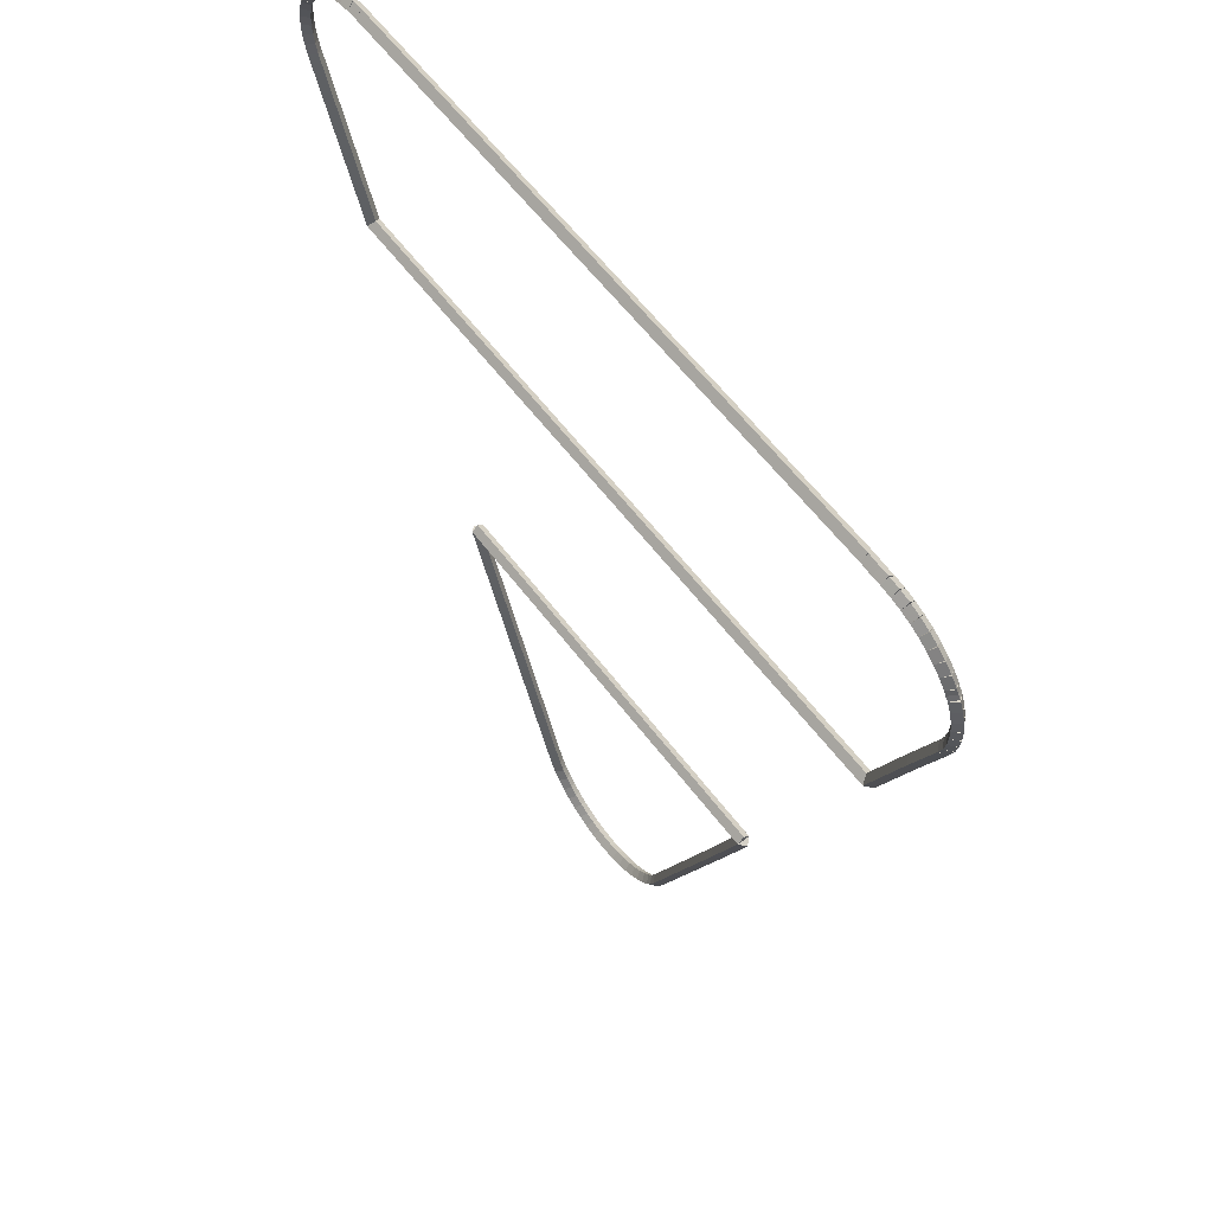
<metadata>
{"format":"obj","ext":"obj","renderer":"f3d","projection":"perspective","resolution":1024,"background":"white","views":[{"elev":59.5,"azim":53.3,"up":"+Y"}]}
</metadata>
<code>
g boudary_original_192_0
v -44.49 15.12 49.68
v -44.41 15.07 49.58
v -44.49 15.12 49.48
v -44.58 15.17 49.58
v -44.5 15.12 49.68
v -44.41 15.07 49.58
v -44.5 15.12 49.48
v -44.58 15.17 49.58
f 1 2 3 4
f 6 2 1 5
f 5 1 4 8
f 6 5 8 7
f 8 4 3 7
f 7 3 2 6
g boudary_original_192_0
v -44.49 15.12 49.68
v -44.41 15.07 49.58
v -44.49 15.12 49.48
v -44.58 15.17 49.58
v -44.49 15.12 49.68
v -44.41 15.07 49.58
v -44.49 15.12 49.48
v -44.58 15.17 49.58
f 9 10 11 12
f 14 10 9 13
f 13 9 12 16
f 14 13 16 15
f 16 12 11 15
f 15 11 10 14
g boudary_original_192_0
v -43.97 16.4 49.68
v -43.88 16.36 49.58
v -43.97 16.4 49.48
v -44.07 16.44 49.58
v -44.49 15.12 49.68
v -44.4 15.08 49.58
v -44.49 15.12 49.48
v -44.59 15.16 49.58
f 17 18 19 20
f 22 18 17 21
f 21 17 20 24
f 22 21 24 23
f 24 20 19 23
f 23 19 18 22
g boudary_original_192_0
v -50.23 16.4 49.68
v -50.23 16.5 49.58
v -50.23 16.4 49.48
v -50.23 16.3 49.58
v -43.97 16.4 49.68
v -43.97 16.5 49.58
v -43.97 16.4 49.48
v -43.97 16.3 49.58
f 25 26 27 28
f 30 26 25 29
f 29 25 28 32
f 30 29 32 31
f 32 28 27 31
f 31 27 26 30
g boudary_original_192_0
v -48.53 12.26 49.68
v -48.62 12.22 49.58
v -48.53 12.26 49.48
v -48.44 12.3 49.58
v -50.23 16.4 49.68
v -50.32 16.36 49.58
v -50.23 16.4 49.48
v -50.14 16.44 49.58
f 33 34 35 36
f 38 34 33 37
f 37 33 36 40
f 38 37 40 39
f 40 36 35 39
f 39 35 34 38
g boudary_original_192_0
v -48.39 11.94 49.68
v -48.49 11.9 49.58
v -48.39 11.94 49.48
v -48.3 11.98 49.58
v -48.53 12.26 49.68
v -48.62 12.22 49.58
v -48.53 12.26 49.48
v -48.44 12.3 49.58
f 41 42 43 44
f 46 42 41 45
f 45 41 44 48
f 46 45 48 47
f 48 44 43 47
f 47 43 42 46
g boudary_original_192_0
v -48.38 11.91 49.68
v -48.47 11.87 49.58
v -48.38 11.91 49.48
v -48.29 11.95 49.58
v -48.39 11.94 49.68
v -48.48 11.9 49.58
v -48.39 11.94 49.48
v -48.3 11.98 49.58
f 49 50 51 52
f 54 50 49 53
f 53 49 52 56
f 54 53 56 55
f 56 52 51 55
f 55 51 50 54
g boudary_original_192_0
v -48.31 11.78 49.68
v -48.39 11.73 49.58
v -48.31 11.78 49.48
v -48.22 11.83 49.58
v -48.38 11.91 49.68
v -48.47 11.86 49.58
v -48.38 11.91 49.48
v -48.29 11.96 49.58
f 57 58 59 60
f 62 58 57 61
f 61 57 60 64
f 62 61 64 63
f 64 60 59 63
f 63 59 58 62
g boudary_original_192_0
v -48.2 11.65 49.68
v -48.28 11.59 49.58
v -48.2 11.65 49.48
v -48.12 11.71 49.58
v -48.31 11.78 49.68
v -48.39 11.72 49.58
v -48.31 11.78 49.48
v -48.23 11.85 49.58
f 65 66 67 68
f 70 66 65 69
f 69 65 68 72
f 70 69 72 71
f 72 68 67 71
f 71 67 66 70
g boudary_original_192_0
v -48.08 11.52 49.68
v -48.15 11.45 49.58
v -48.08 11.52 49.48
v -48.01 11.59 49.58
v -48.2 11.65 49.68
v -48.28 11.58 49.58
v -48.2 11.65 49.48
v -48.13 11.72 49.58
f 73 74 75 76
f 78 74 73 77
f 77 73 76 80
f 78 77 80 79
f 80 76 75 79
f 79 75 74 78
g boudary_original_192_0
v -47.95 11.41 49.68
v -48.01 11.34 49.58
v -47.95 11.41 49.48
v -47.89 11.49 49.58
v -48.08 11.52 49.68
v -48.15 11.45 49.58
v -48.08 11.52 49.48
v -48.02 11.6 49.58
f 81 82 83 84
f 86 82 81 85
f 85 81 84 88
f 86 85 88 87
f 88 84 83 87
f 87 83 82 86
g boudary_original_192_0
v -47.8 11.32 49.68
v -47.86 11.24 49.58
v -47.8 11.32 49.48
v -47.75 11.41 49.58
v -47.95 11.41 49.68
v -48 11.33 49.58
v -47.95 11.41 49.48
v -47.9 11.5 49.58
f 89 90 91 92
f 94 90 89 93
f 93 89 92 96
f 94 93 96 95
f 96 92 91 95
f 95 91 90 94
g boudary_original_192_0
v -47.65 11.25 49.68
v -47.69 11.16 49.58
v -47.65 11.25 49.48
v -47.6 11.34 49.58
v -47.8 11.32 49.68
v -47.85 11.23 49.58
v -47.8 11.32 49.48
v -47.76 11.41 49.58
f 97 98 99 100
f 102 98 97 101
f 101 97 100 104
f 102 101 104 103
f 104 100 99 103
f 103 99 98 102
g boudary_original_192_0
v -47.48 11.19 49.68
v -47.51 11.1 49.58
v -47.48 11.19 49.48
v -47.45 11.28 49.58
v -47.65 11.25 49.68
v -47.68 11.15 49.58
v -47.65 11.25 49.48
v -47.61 11.34 49.58
f 105 106 107 108
f 110 106 105 109
f 109 105 108 112
f 110 109 112 111
f 112 108 107 111
f 111 107 106 110
g boudary_original_192_0
v -47.31 11.15 49.68
v -47.33 11.06 49.58
v -47.31 11.15 49.48
v -47.29 11.25 49.58
v -47.48 11.19 49.68
v -47.5 11.09 49.58
v -47.48 11.19 49.48
v -47.46 11.29 49.58
f 113 114 115 116
f 118 114 113 117
f 117 113 116 120
f 118 117 120 119
f 120 116 115 119
f 119 115 114 118
g boudary_original_192_0
v -47.14 11.14 49.68
v -47.15 11.04 49.58
v -47.14 11.14 49.48
v -47.13 11.24 49.58
v -47.31 11.15 49.68
v -47.32 11.05 49.58
v -47.31 11.15 49.48
v -47.3 11.25 49.58
f 121 122 123 124
f 126 122 121 125
f 125 121 124 128
f 126 125 128 127
f 128 124 123 127
f 127 123 122 126
g boudary_original_192_0
v -46.97 11.14 49.68
v -46.96 11.04 49.58
v -46.97 11.14 49.48
v -46.97 11.24 49.58
v -47.14 11.14 49.68
v -47.14 11.04 49.58
v -47.14 11.14 49.48
v -47.14 11.24 49.58
f 129 130 131 132
f 134 130 129 133
f 133 129 132 136
f 134 133 136 135
f 136 132 131 135
f 135 131 130 134
g boudary_original_192_0
v -46.79 11.17 49.68
v -46.78 11.07 49.58
v -46.79 11.17 49.48
v -46.81 11.27 49.58
v -46.97 11.14 49.68
v -46.95 11.05 49.58
v -46.97 11.14 49.48
v -46.98 11.24 49.58
f 137 138 139 140
f 142 138 137 141
f 141 137 140 144
f 142 141 144 143
f 144 140 139 143
f 143 139 138 142
g boudary_original_192_0
v -46.63 11.22 49.68
v -46.6 11.12 49.58
v -46.63 11.22 49.48
v -46.66 11.32 49.58
v -46.79 11.17 49.68
v -46.77 11.08 49.58
v -46.79 11.17 49.48
v -46.82 11.27 49.58
f 145 146 147 148
f 150 146 145 149
f 149 145 148 152
f 150 149 152 151
f 152 148 147 151
f 151 147 146 150
g boudary_original_192_0
v -46.47 11.29 49.68
v -46.43 11.2 49.58
v -46.47 11.29 49.48
v -46.51 11.38 49.58
v -46.63 11.22 49.68
v -46.59 11.13 49.58
v -46.63 11.22 49.48
v -46.67 11.31 49.58
f 153 154 155 156
f 158 154 153 157
f 157 153 156 160
f 158 157 160 159
f 160 156 155 159
f 159 155 154 158
g boudary_original_192_0
v -46.32 11.37 49.68
v -46.27 11.29 49.58
v -46.32 11.37 49.48
v -46.37 11.46 49.58
v -46.47 11.29 49.68
v -46.42 11.2 49.58
v -46.47 11.29 49.48
v -46.52 11.38 49.58
f 161 162 163 164
f 166 162 161 165
f 165 161 164 168
f 166 165 168 167
f 168 164 163 167
f 167 163 162 166
g boudary_original_192_0
v -46.18 11.48 49.68
v -46.12 11.39 49.58
v -46.18 11.48 49.48
v -46.24 11.56 49.58
v -46.32 11.37 49.68
v -46.26 11.29 49.58
v -46.32 11.37 49.48
v -46.38 11.45 49.58
f 169 170 171 172
f 174 170 169 173
f 173 169 172 176
f 174 173 176 175
f 176 172 171 175
f 175 171 170 174
g boudary_original_192_0
v -46.05 11.59 49.68
v -45.98 11.52 49.58
v -46.05 11.59 49.48
v -46.12 11.67 49.58
v -46.18 11.48 49.68
v -46.11 11.4 49.58
v -46.18 11.48 49.48
v -46.24 11.55 49.58
f 177 178 179 180
f 182 178 177 181
f 181 177 180 184
f 182 181 184 183
f 184 180 179 183
f 183 179 178 182
g boudary_original_192_0
v -45.94 11.73 49.68
v -45.86 11.66 49.58
v -45.94 11.73 49.48
v -46.02 11.79 49.58
v -46.05 11.59 49.68
v -45.97 11.53 49.58
v -46.05 11.59 49.48
v -46.13 11.66 49.58
f 185 186 187 188
f 190 186 185 189
f 189 185 188 192
f 190 189 192 191
f 192 188 187 191
f 191 187 186 190
g boudary_original_192_0
v -45.86 11.85 49.68
v -45.78 11.79 49.58
v -45.86 11.85 49.48
v -45.94 11.9 49.58
v -45.94 11.73 49.68
v -45.86 11.67 49.58
v -45.94 11.73 49.48
v -46.02 11.78 49.58
f 193 194 195 196
f 198 194 193 197
f 197 193 196 200
f 198 197 200 199
f 200 196 195 199
f 199 195 194 198
g boudary_original_192_0
v -45.85 11.87 49.68
v -45.76 11.83 49.58
v -45.85 11.87 49.48
v -45.93 11.92 49.58
v -45.86 11.85 49.68
v -45.77 11.8 49.58
v -45.86 11.85 49.48
v -45.95 11.89 49.58
f 201 202 203 204
f 206 202 201 205
f 205 201 204 208
f 206 205 208 207
f 208 204 203 207
f 207 203 202 206
g boudary_original_192_0
v -45.77 12.03 49.68
v -45.68 11.99 49.58
v -45.77 12.03 49.48
v -45.86 12.07 49.58
v -45.85 11.87 49.68
v -45.76 11.83 49.58
v -45.85 11.87 49.48
v -45.94 11.92 49.58
f 209 210 211 212
f 214 210 209 213
f 213 209 212 216
f 214 213 216 215
f 216 212 211 215
f 215 211 210 214
g boudary_original_192_0
v -44.5 15.12 49.68
v -44.4 15.08 49.58
v -44.5 15.12 49.48
v -44.59 15.16 49.58
v -45.77 12.03 49.68
v -45.68 11.99 49.58
v -45.77 12.03 49.48
v -45.86 12.07 49.58
f 217 218 219 220
f 222 218 217 221
f 221 217 220 224
f 222 221 224 223
f 224 220 219 223
f 223 219 218 222
g boudary_original_192_1
v -53.39 24.35 49.68
v -53.29 24.36 49.58
v -53.39 24.35 49.48
v -53.49 24.35 49.58
v -53.38 24.19 49.68
v -53.28 24.19 49.58
v -53.38 24.19 49.48
v -53.48 24.18 49.58
f 225 226 227 228
f 230 226 225 229
f 229 225 228 232
f 230 229 232 231
f 232 228 227 231
f 231 227 226 230
g boudary_original_192_1
v -53.38 24.52 49.68
v -53.28 24.51 49.58
v -53.38 24.52 49.48
v -53.48 24.52 49.58
v -53.39 24.35 49.68
v -53.29 24.35 49.58
v -53.39 24.35 49.48
v -53.49 24.36 49.58
f 233 234 235 236
f 238 234 233 237
f 237 233 236 240
f 238 237 240 239
f 240 236 235 239
f 239 235 234 238
g boudary_original_192_1
v -53.35 24.68 49.68
v -53.25 24.66 49.58
v -53.35 24.68 49.48
v -53.45 24.7 49.58
v -53.38 24.52 49.68
v -53.28 24.5 49.58
v -53.38 24.52 49.48
v -53.48 24.54 49.58
f 241 242 243 244
f 246 242 241 245
f 245 241 244 248
f 246 245 248 247
f 248 244 243 247
f 247 243 242 246
g boudary_original_192_1
v -53.3 24.84 49.68
v -53.2 24.81 49.58
v -53.3 24.84 49.48
v -53.39 24.87 49.58
v -53.35 24.68 49.68
v -53.25 24.65 49.58
v -53.35 24.68 49.48
v -53.44 24.71 49.58
f 249 250 251 252
f 254 250 249 253
f 253 249 252 256
f 254 253 256 255
f 256 252 251 255
f 255 251 250 254
g boudary_original_192_1
v -53.26 24.9 49.68
v -53.17 24.85 49.58
v -53.26 24.9 49.48
v -53.35 24.95 49.58
v -53.3 24.84 49.68
v -53.21 24.79 49.58
v -53.3 24.84 49.48
v -53.38 24.89 49.58
f 257 258 259 260
f 262 258 257 261
f 261 257 260 264
f 262 261 264 263
f 264 260 259 263
f 263 259 258 262
g boudary_original_192_1
v -53.23 24.97 49.68
v -53.14 24.93 49.58
v -53.23 24.97 49.48
v -53.32 25.01 49.58
v -53.26 24.9 49.68
v -53.17 24.86 49.58
v -53.26 24.9 49.48
v -53.35 24.95 49.58
f 265 266 267 268
f 270 266 265 269
f 269 265 268 272
f 270 269 272 271
f 272 268 267 271
f 271 267 266 270
g boudary_original_192_1
v -53.14 25.11 49.68
v -53.06 25.06 49.58
v -53.14 25.11 49.48
v -53.23 25.16 49.58
v -53.23 24.97 49.68
v -53.14 24.92 49.58
v -53.23 24.97 49.48
v -53.31 25.02 49.58
f 273 274 275 276
f 278 274 273 277
f 277 273 276 280
f 278 277 280 279
f 280 276 275 279
f 279 275 274 278
g boudary_original_192_1
v -53.04 25.24 49.68
v -52.96 25.18 49.58
v -53.04 25.24 49.48
v -53.11 25.3 49.58
v -53.14 25.11 49.68
v -53.06 25.05 49.58
v -53.14 25.11 49.48
v -53.22 25.17 49.58
f 281 282 283 284
f 286 282 281 285
f 285 281 284 288
f 286 285 288 287
f 288 284 283 287
f 287 283 282 286
g boudary_original_192_1
v -52.91 25.36 49.68
v -52.84 25.28 49.58
v -52.91 25.36 49.48
v -52.98 25.43 49.58
v -53.04 25.24 49.68
v -52.97 25.17 49.58
v -53.04 25.24 49.48
v -53.1 25.31 49.58
f 289 290 291 292
f 294 290 289 293
f 293 289 292 296
f 294 293 296 295
f 296 292 291 295
f 295 291 290 294
g boudary_original_192_1
v -52.78 25.46 49.68
v -52.72 25.38 49.58
v -52.78 25.46 49.48
v -52.84 25.54 49.58
v -52.91 25.36 49.68
v -52.85 25.27 49.58
v -52.91 25.36 49.48
v -52.97 25.44 49.58
f 297 298 299 300
f 302 298 297 301
f 301 297 300 304
f 302 301 304 303
f 304 300 299 303
f 303 299 298 302
g boudary_original_192_1
v -52.63 25.54 49.68
v -52.58 25.45 49.58
v -52.63 25.54 49.48
v -52.68 25.63 49.58
v -52.78 25.46 49.68
v -52.73 25.37 49.58
v -52.78 25.46 49.48
v -52.83 25.54 49.58
f 305 306 307 308
f 310 306 305 309
f 309 305 308 312
f 310 309 312 311
f 312 308 307 311
f 311 307 306 310
g boudary_original_192_1
v -52.48 25.61 49.68
v -52.44 25.52 49.58
v -52.48 25.61 49.48
v -52.52 25.7 49.58
v -52.63 25.54 49.68
v -52.59 25.45 49.58
v -52.63 25.54 49.48
v -52.67 25.63 49.58
f 313 314 315 316
f 318 314 313 317
f 317 313 316 320
f 318 317 320 319
f 320 316 315 319
f 319 315 314 318
g boudary_original_192_1
v -52.31 25.66 49.68
v -52.28 25.56 49.58
v -52.31 25.66 49.48
v -52.34 25.75 49.58
v -52.48 25.61 49.68
v -52.45 25.51 49.58
v -52.48 25.61 49.48
v -52.5 25.7 49.58
f 321 322 323 324
f 326 322 321 325
f 325 321 324 328
f 326 325 328 327
f 328 324 323 327
f 327 323 322 326
g boudary_original_192_1
v -52.14 25.69 49.68
v -52.13 25.59 49.58
v -52.14 25.69 49.48
v -52.16 25.79 49.58
v -52.31 25.66 49.68
v -52.29 25.56 49.58
v -52.31 25.66 49.48
v -52.33 25.76 49.58
f 329 330 331 332
f 334 330 329 333
f 333 329 332 336
f 334 333 336 335
f 336 332 331 335
f 335 331 330 334
g boudary_original_192_1
v -51.98 25.7 49.68
v -51.97 25.6 49.58
v -51.98 25.7 49.48
v -51.98 25.8 49.58
v -52.14 25.69 49.68
v -52.14 25.59 49.58
v -52.14 25.69 49.48
v -52.15 25.79 49.58
f 337 338 339 340
f 342 338 337 341
f 341 337 340 344
f 342 341 344 343
f 344 340 339 343
f 343 339 338 342
g boudary_original_192_1
v -42.49 25.72 49.68
v -42.49 25.62 49.58
v -42.49 25.72 49.48
v -42.49 25.82 49.58
v -51.98 25.7 49.68
v -51.97 25.6 49.58
v -51.98 25.7 49.48
v -51.98 25.8 49.58
f 345 346 347 348
f 350 346 345 349
f 349 345 348 352
f 350 349 352 351
f 352 348 347 351
f 351 347 346 350
g boudary_original_192_1
v -42.29 25.7 49.68
v -42.3 25.6 49.58
v -42.29 25.7 49.48
v -42.28 25.8 49.58
v -42.49 25.72 49.68
v -42.5 25.62 49.58
v -42.49 25.72 49.48
v -42.48 25.82 49.58
f 353 354 355 356
f 358 354 353 357
f 357 353 356 360
f 358 357 360 359
f 360 356 355 359
f 359 355 354 358
g boudary_original_192_1
v -42.15 25.7 49.68
v -42.15 25.6 49.58
v -42.15 25.7 49.48
v -42.15 25.8 49.58
v -42.29 25.7 49.68
v -42.29 25.6 49.58
v -42.29 25.7 49.48
v -42.29 25.8 49.58
f 361 362 363 364
f 366 362 361 365
f 365 361 364 368
f 366 365 368 367
f 368 364 363 367
f 367 363 362 366
g boudary_original_192_1
v -41.98 25.68 49.68
v -41.99 25.58 49.58
v -41.98 25.68 49.48
v -41.97 25.78 49.58
v -42.15 25.7 49.68
v -42.16 25.6 49.58
v -42.15 25.7 49.48
v -42.14 25.8 49.58
f 369 370 371 372
f 374 370 369 373
f 373 369 372 376
f 374 373 376 375
f 376 372 371 375
f 375 371 370 374
g boudary_original_192_1
v -41.81 25.64 49.68
v -41.84 25.54 49.58
v -41.81 25.64 49.48
v -41.79 25.74 49.58
v -41.98 25.68 49.68
v -42 25.58 49.58
v -41.98 25.68 49.48
v -41.96 25.77 49.58
f 377 378 379 380
f 382 378 377 381
f 381 377 380 384
f 382 381 384 383
f 384 380 379 383
f 383 379 378 382
g boudary_original_192_1
v -41.65 25.58 49.68
v -41.69 25.49 49.58
v -41.65 25.58 49.48
v -41.62 25.68 49.58
v -41.81 25.64 49.68
v -41.85 25.55 49.58
v -41.81 25.64 49.48
v -41.78 25.73 49.58
f 385 386 387 388
f 390 386 385 389
f 389 385 388 392
f 390 389 392 391
f 392 388 387 391
f 391 387 386 390
g boudary_original_192_1
v -41.5 25.51 49.68
v -41.54 25.42 49.58
v -41.5 25.51 49.48
v -41.46 25.6 49.58
v -41.65 25.58 49.68
v -41.7 25.49 49.58
v -41.65 25.58 49.48
v -41.61 25.67 49.58
f 393 394 395 396
f 398 394 393 397
f 397 393 396 400
f 398 397 400 399
f 400 396 395 399
f 399 395 394 398
g boudary_original_192_1
v -41.36 25.42 49.68
v -41.41 25.33 49.58
v -41.36 25.42 49.48
v -41.3 25.5 49.58
v -41.5 25.51 49.68
v -41.55 25.42 49.58
v -41.5 25.51 49.48
v -41.45 25.59 49.58
f 401 402 403 404
f 406 402 401 405
f 405 401 404 408
f 406 405 408 407
f 408 404 403 407
f 407 403 402 406
g boudary_original_192_1
v -41.23 25.31 49.68
v -41.29 25.23 49.58
v -41.23 25.31 49.48
v -41.16 25.39 49.58
v -41.36 25.42 49.68
v -41.42 25.34 49.58
v -41.36 25.42 49.48
v -41.29 25.49 49.58
f 409 410 411 412
f 414 410 409 413
f 413 409 412 416
f 414 413 416 415
f 416 412 411 415
f 415 411 410 414
g boudary_original_192_1
v -41.11 25.19 49.68
v -41.19 25.12 49.58
v -41.11 25.19 49.48
v -41.04 25.26 49.58
v -41.23 25.31 49.68
v -41.3 25.24 49.58
v -41.23 25.31 49.48
v -41.16 25.38 49.58
f 417 418 419 420
f 422 418 417 421
f 421 417 420 424
f 422 421 424 423
f 424 420 419 423
f 423 419 418 422
g boudary_original_192_1
v -41.01 25.05 49.68
v -41.1 24.99 49.58
v -41.01 25.05 49.48
v -40.93 25.11 49.58
v -41.11 25.19 49.68
v -41.19 25.13 49.58
v -41.11 25.19 49.48
v -41.03 25.25 49.58
f 425 426 427 428
f 430 426 425 429
f 429 425 428 432
f 430 429 432 431
f 432 428 427 431
f 431 427 426 430
g boudary_original_192_1
v -40.98 24.99 49.68
v -41.07 24.94 49.58
v -40.98 24.99 49.48
v -40.89 25.04 49.58
v -41.01 25.05 49.68
v -41.1 25 49.58
v -41.01 25.05 49.48
v -40.93 25.1 49.58
f 433 434 435 436
f 438 434 433 437
f 437 433 436 440
f 438 437 440 439
f 440 436 435 439
f 439 435 434 438
g boudary_original_192_1
v -40.93 24.93 49.68
v -41.02 24.87 49.58
v -40.93 24.93 49.48
v -40.85 24.98 49.58
v -40.98 24.99 49.68
v -41.06 24.93 49.58
v -40.98 24.99 49.48
v -40.9 25.05 49.58
f 441 442 443 444
f 446 442 441 445
f 445 441 444 448
f 446 445 448 447
f 448 444 443 447
f 447 443 442 446
g boudary_original_192_1
v -40.87 24.77 49.68
v -40.97 24.73 49.58
v -40.87 24.77 49.48
v -40.78 24.81 49.58
v -40.93 24.93 49.68
v -41.03 24.89 49.58
v -40.93 24.93 49.48
v -40.84 24.96 49.58
f 449 450 451 452
f 454 450 449 453
f 453 449 452 456
f 454 453 456 455
f 456 452 451 455
f 455 451 450 454
g boudary_original_192_1
v -40.83 24.61 49.68
v -40.93 24.59 49.58
v -40.83 24.61 49.48
v -40.74 24.64 49.58
v -40.87 24.77 49.68
v -40.97 24.75 49.58
v -40.87 24.77 49.48
v -40.78 24.8 49.58
f 457 458 459 460
f 462 458 457 461
f 461 457 460 464
f 462 461 464 463
f 464 460 459 463
f 463 459 458 462
g boudary_original_192_1
v -40.81 24.45 49.68
v -40.91 24.43 49.58
v -40.81 24.45 49.48
v -40.71 24.46 49.58
v -40.83 24.61 49.68
v -40.93 24.6 49.58
v -40.83 24.61 49.48
v -40.73 24.62 49.58
f 465 466 467 468
f 470 466 465 469
f 469 465 468 472
f 470 469 472 471
f 472 468 467 471
f 471 467 466 470
g boudary_original_192_1
v -40.81 24.28 49.68
v -40.91 24.28 49.58
v -40.81 24.28 49.48
v -40.71 24.28 49.58
v -40.81 24.45 49.68
v -40.91 24.45 49.58
v -40.81 24.45 49.48
v -40.71 24.45 49.58
f 473 474 475 476
f 478 474 473 477
f 477 473 476 480
f 478 477 480 479
f 480 476 475 479
f 479 475 474 478
g boudary_original_192_1
v -40.83 24.12 49.68
v -40.93 24.13 49.58
v -40.83 24.12 49.48
v -40.73 24.11 49.58
v -40.81 24.28 49.68
v -40.91 24.29 49.58
v -40.81 24.28 49.48
v -40.71 24.27 49.58
f 481 482 483 484
f 486 482 481 485
f 485 481 484 488
f 486 485 488 487
f 488 484 483 487
f 487 483 482 486
g boudary_original_192_1
v -40.87 23.96 49.68
v -40.96 23.98 49.58
v -40.87 23.96 49.48
v -40.77 23.93 49.58
v -40.83 24.12 49.68
v -40.92 24.14 49.58
v -40.83 24.12 49.48
v -40.73 24.1 49.58
f 489 490 491 492
f 494 490 489 493
f 493 489 492 496
f 494 493 496 495
f 496 492 491 495
f 495 491 490 494
g boudary_original_192_1
v -40.92 23.8 49.68
v -41.02 23.84 49.58
v -40.92 23.8 49.48
v -40.83 23.77 49.58
v -40.87 23.96 49.68
v -40.96 23.99 49.58
v -40.87 23.96 49.48
v -40.77 23.92 49.58
f 497 498 499 500
f 502 498 497 501
f 501 497 500 504
f 502 501 504 503
f 504 500 499 503
f 503 499 498 502
g boudary_original_192_1
v -41.32 22.87 49.68
v -41.41 22.91 49.58
v -41.32 22.87 49.48
v -41.23 22.83 49.58
v -40.92 23.8 49.68
v -41.02 23.84 49.58
v -40.92 23.8 49.48
v -40.83 23.76 49.58
f 505 506 507 508
f 510 506 505 509
f 509 505 508 512
f 510 509 512 511
f 512 508 507 511
f 511 507 506 510
g boudary_original_192_1
v -41.91 21.43 49.68
v -42.01 21.46 49.58
v -41.91 21.43 49.48
v -41.82 21.39 49.58
v -41.32 22.87 49.68
v -41.41 22.91 49.58
v -41.32 22.87 49.48
v -41.23 22.83 49.58
f 513 514 515 516
f 518 514 513 517
f 517 513 516 520
f 518 517 520 519
f 520 516 515 519
f 519 515 514 518
g boudary_original_192_1
v -52.28 21.43 49.68
v -52.28 21.53 49.58
v -52.28 21.43 49.48
v -52.28 21.33 49.58
v -41.91 21.43 49.68
v -41.91 21.53 49.58
v -41.91 21.43 49.48
v -41.91 21.33 49.58
f 521 522 523 524
f 526 522 521 525
f 525 521 524 528
f 526 525 528 527
f 528 524 523 527
f 527 523 522 526
g boudary_original_192_1
v -53.3 23.87 49.68
v -53.21 23.9 49.58
v -53.3 23.87 49.48
v -53.39 23.83 49.58
v -52.28 21.43 49.68
v -52.19 21.46 49.58
v -52.28 21.43 49.48
v -52.38 21.39 49.58
f 529 530 531 532
f 534 530 529 533
f 533 529 532 536
f 534 533 536 535
f 536 532 531 535
f 535 531 530 534
g boudary_original_192_1
v -53.35 24.02 49.68
v -53.25 24.05 49.58
v -53.35 24.02 49.48
v -53.44 23.99 49.58
v -53.3 23.87 49.68
v -53.2 23.9 49.58
v -53.3 23.87 49.48
v -53.39 23.84 49.58
f 537 538 539 540
f 542 538 537 541
f 541 537 540 544
f 542 541 544 543
f 544 540 539 543
f 543 539 538 542
g boudary_original_192_1
v -53.38 24.19 49.68
v -53.28 24.21 49.58
v -53.38 24.19 49.48
v -53.48 24.17 49.58
v -53.35 24.02 49.68
v -53.25 24.04 49.58
v -53.35 24.02 49.48
v -53.45 24.01 49.58
f 545 546 547 548
f 550 546 545 549
f 549 545 548 552
f 550 549 552 551
f 552 548 547 551
f 551 547 546 550

</code>
